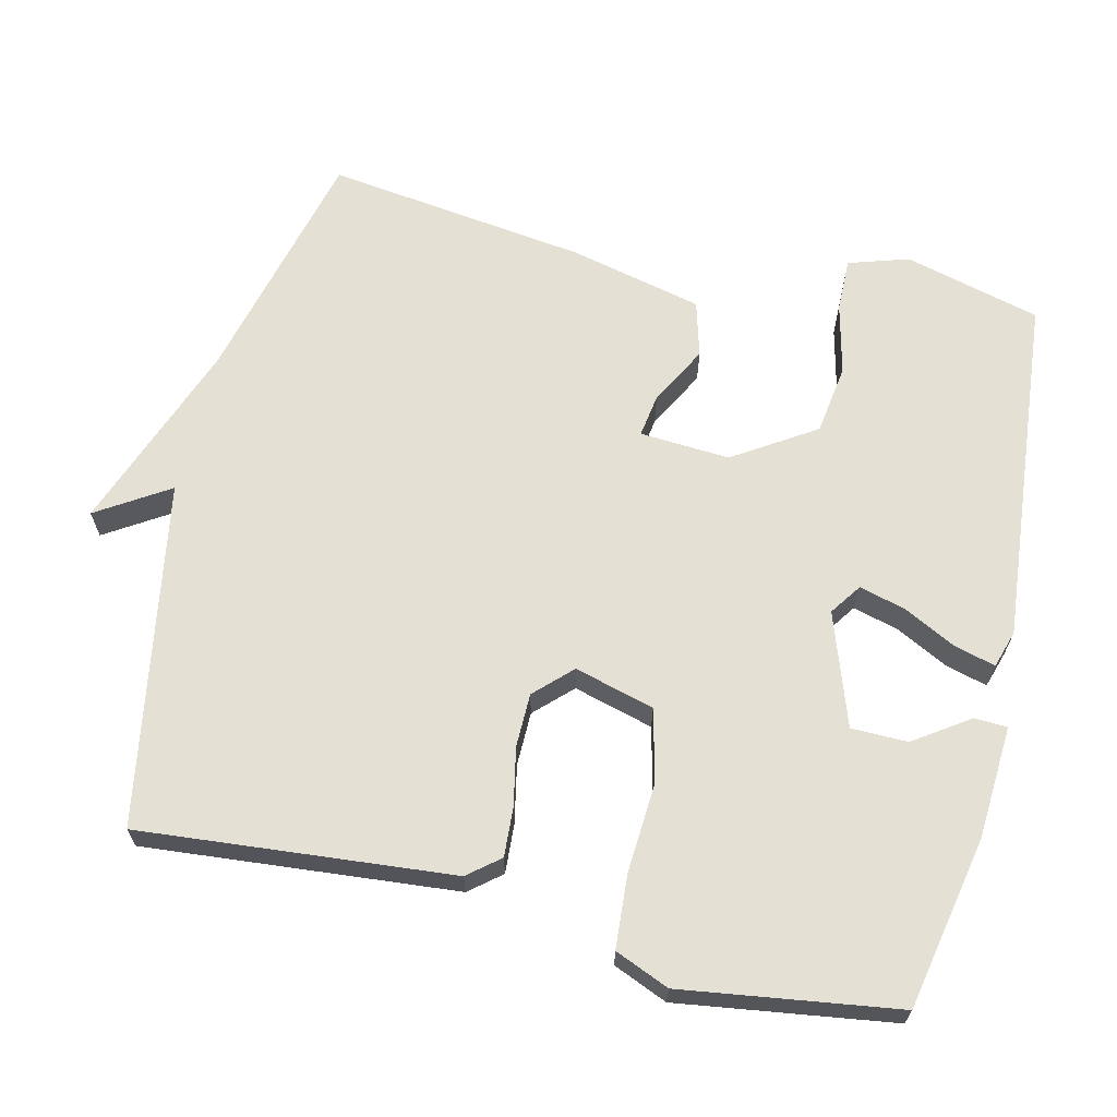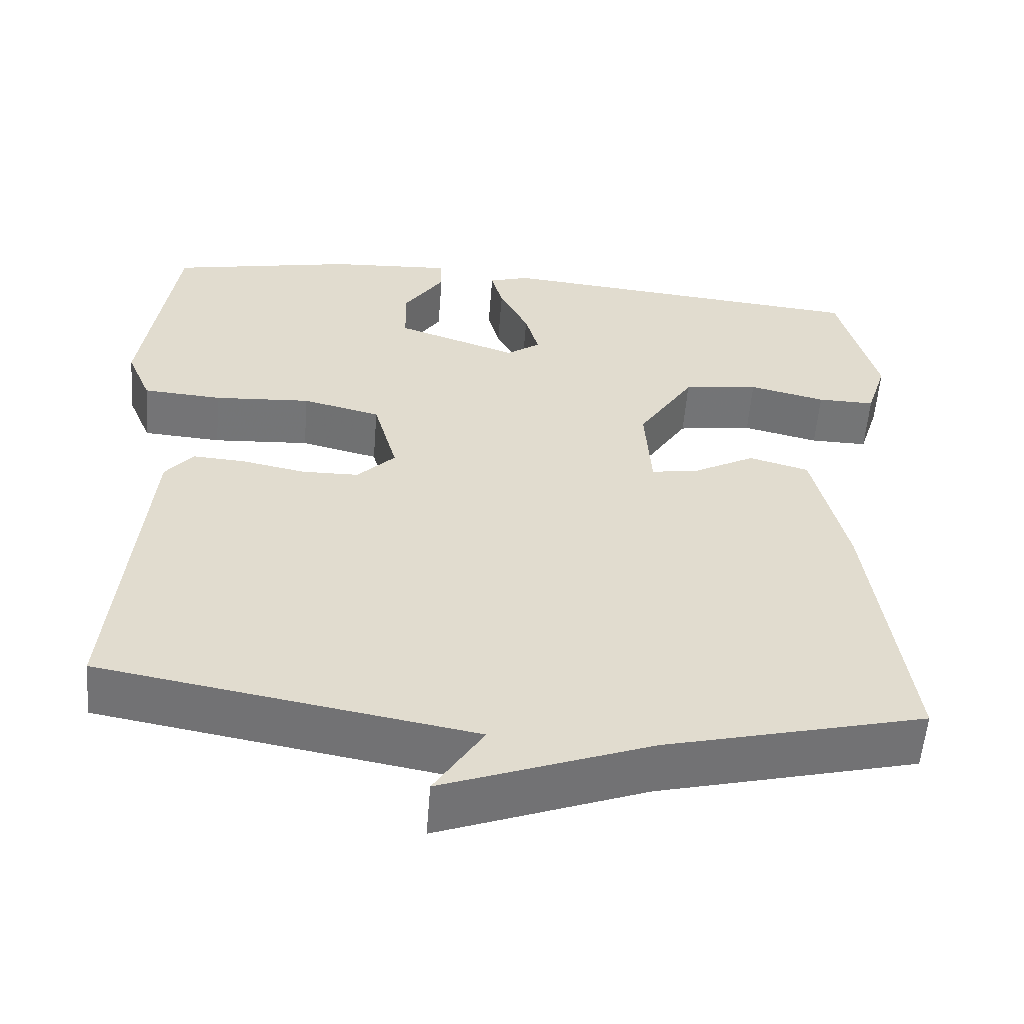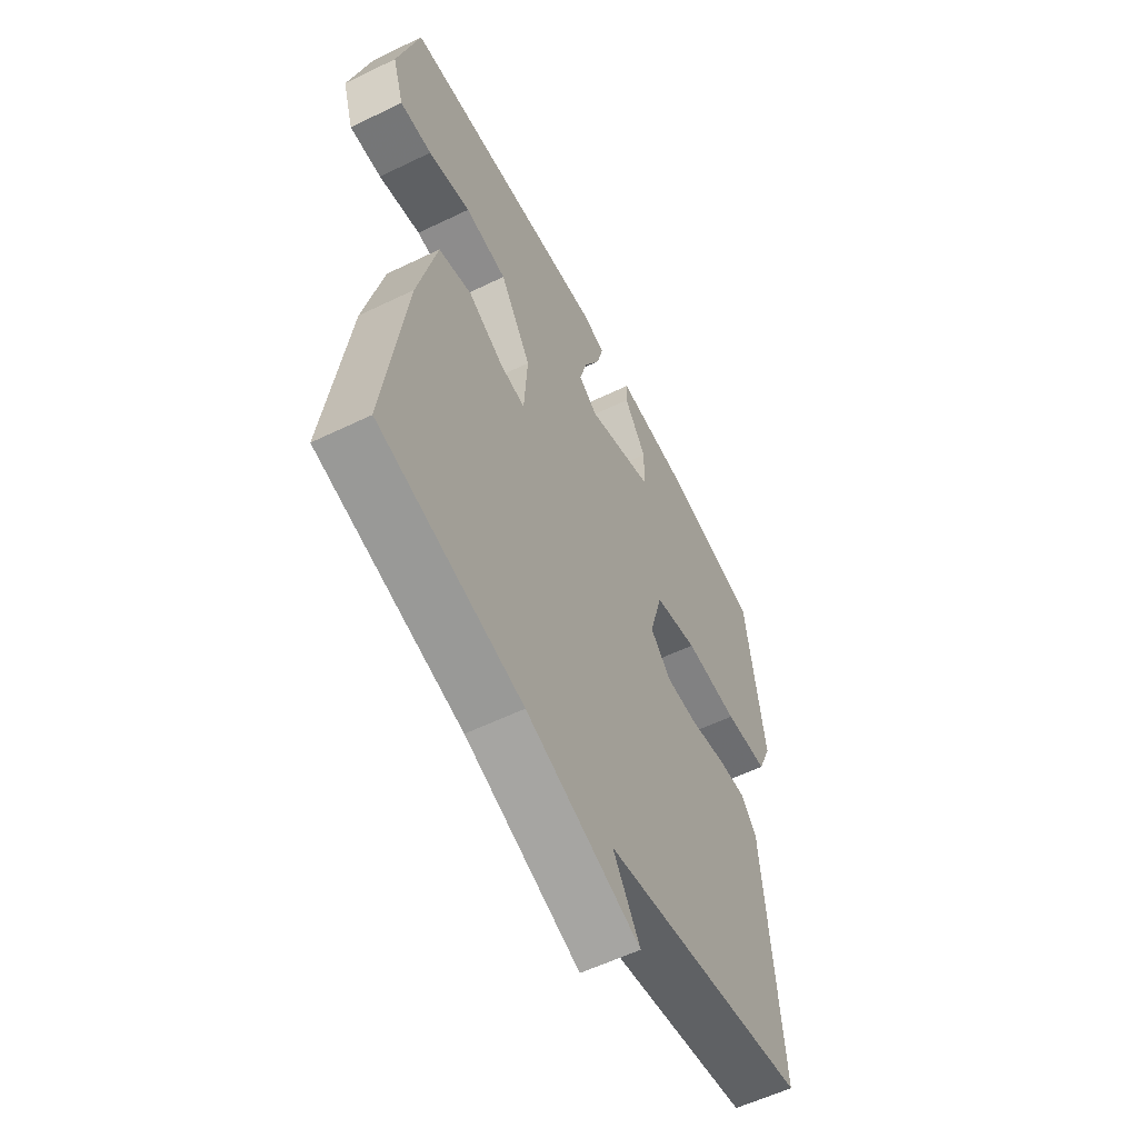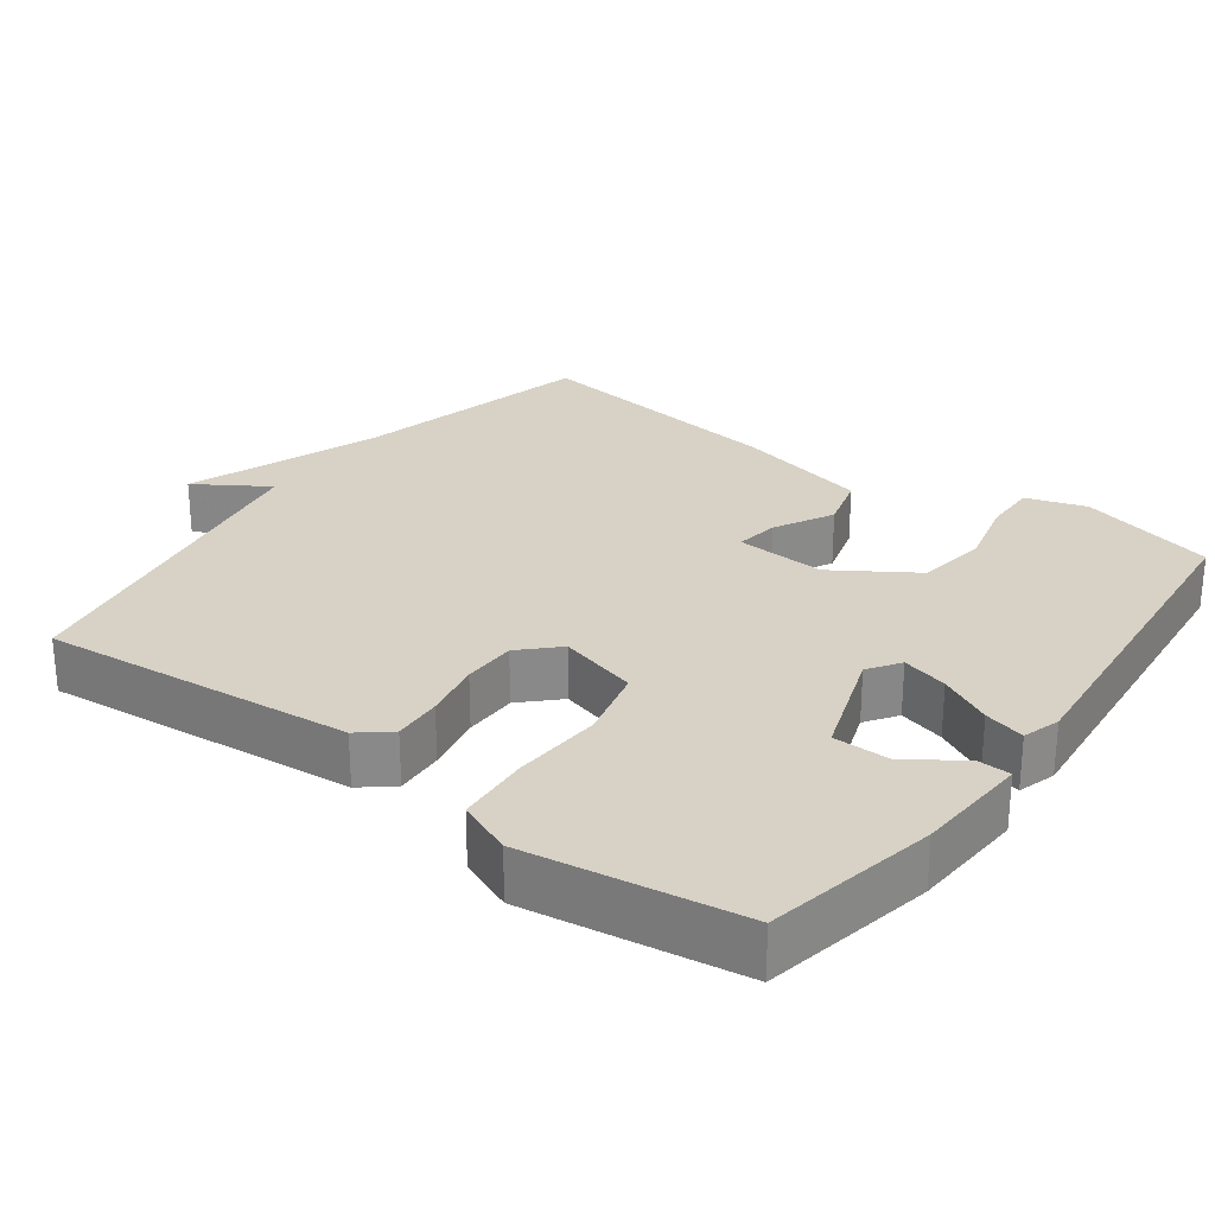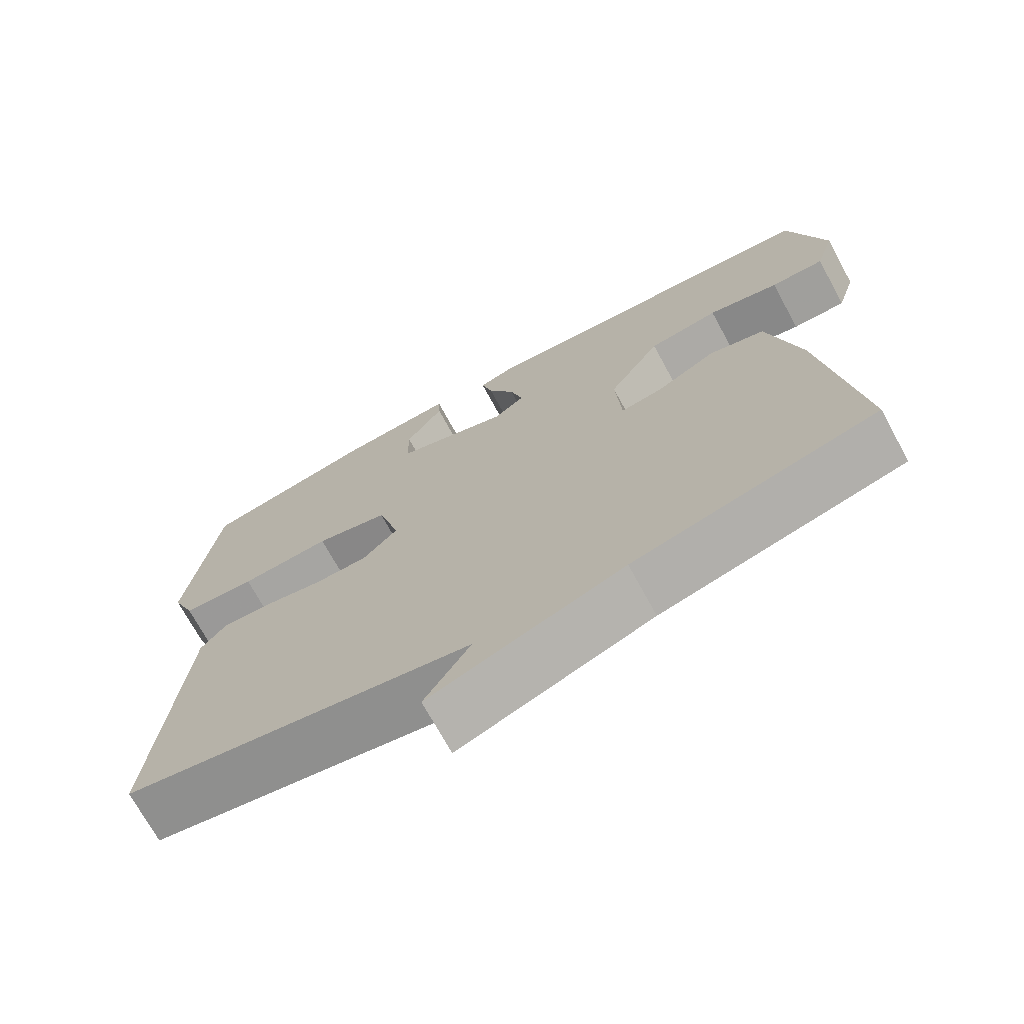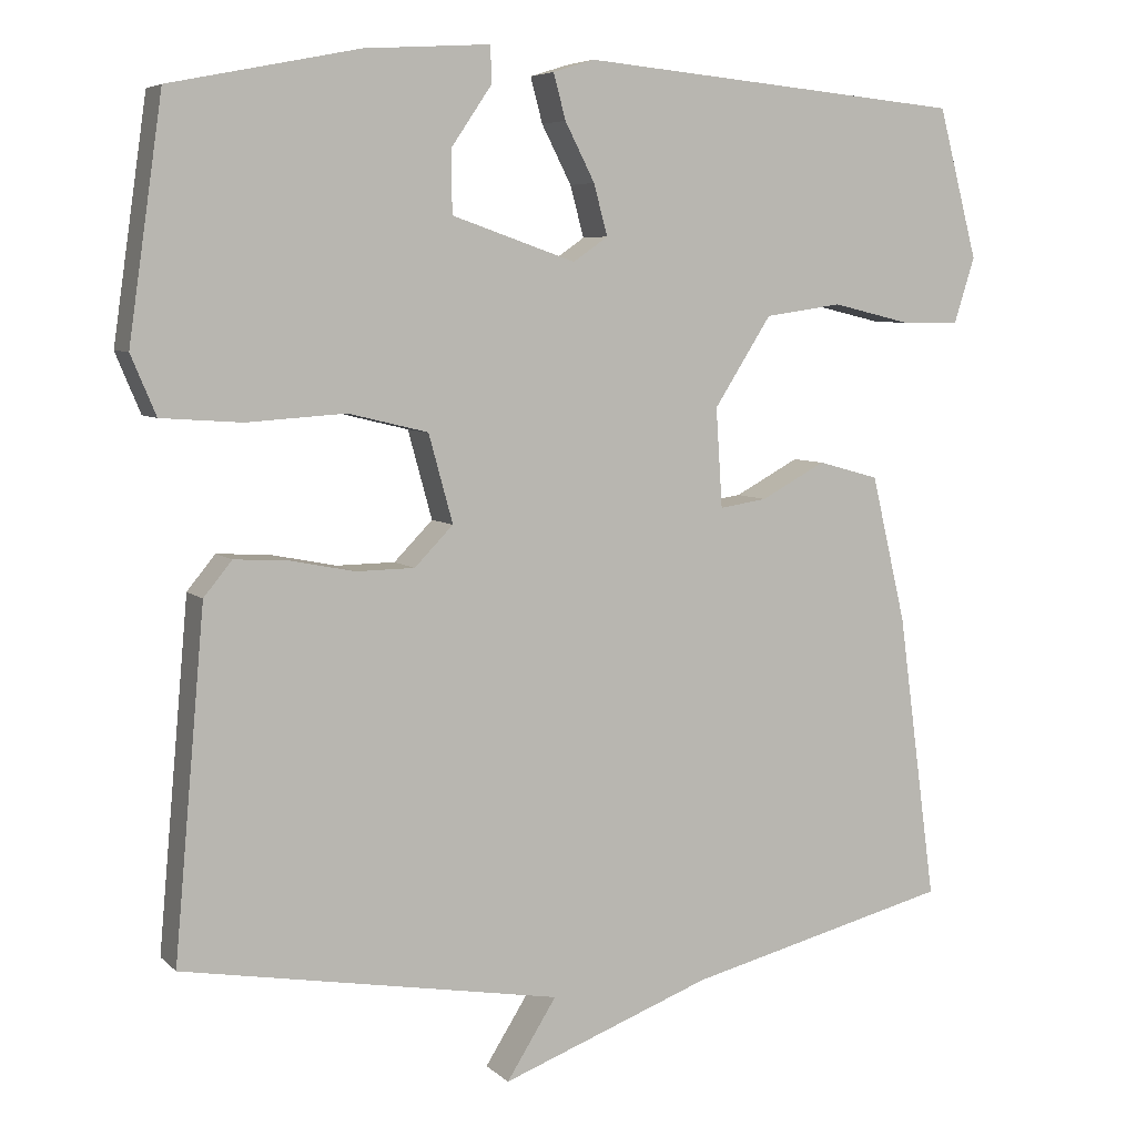
<metadata>
{"format":"obj","ext":"obj","renderer":"f3d","projection":"perspective","resolution":1024,"background":"white","views":[{"elev":65.7,"azim":-76.7,"up":"+Y"},{"elev":-56.4,"azim":-4.5,"up":"+Z"},{"elev":-57.4,"azim":116.7,"up":"+Z"},{"elev":27.2,"azim":-53.8,"up":"+Y"},{"elev":-71.6,"azim":28.6,"up":"+Z"},{"elev":6.1,"azim":-23.5,"up":"+Z"}]}
</metadata>
<code>
v 0.5 0.07 -0.5
v 0.171 0.07 -0.582
v -0.091 0.07 -0.68
v -0.029 0.07 -0.582
v -0.5 0.07 -0.5
v -0.462 0.07 -0.073
v -0.427 0.07 -0.03
v -0.36 0.07 -0.034
v -0.28 0.07 -0.05
v -0.207 0.07 -0.049
v -0.159 0.07 0
v -0.189 0.07 0.109
v -0.288 0.07 0.133
v -0.411 0.07 0.125
v -0.511 0.07 0.132
v -0.542 0.07 0.206
v -0.5 0.07 0.5
v -0.266 0.07 0.547
v -0.11 0.07 0.557
v -0.108 0.07 0.512
v -0.159 0.07 0.437
v -0.158 0.07 0.36
v -0.004 0.07 0.307
v 0.039 0.07 0.337
v 0.022 0.07 0.4
v -0.015 0.07 0.472
v -0.03 0.07 0.528
v 0.021 0.07 0.544
v 0.5 0.07 0.5
v 0.549 0.07 0.314
v 0.523 0.07 0.232
v 0.45 0.07 0.233
v 0.353 0.07 0.256
v 0.257 0.07 0.242
v 0.186 0.07 0.131
v 0.194 0.07 0.008
v 0.253 0.07 0.017
v 0.333 0.07 0.06
v 0.409 0.07 0.039
v 0.452 0.07 -0.143
v 0.5 0 -0.5
v 0.171 0 -0.582
v -0.091 0 -0.68
v -0.029 0 -0.582
v -0.5 0 -0.5
v -0.462 0 -0.073
v -0.427 0 -0.03
v -0.36 0 -0.034
v -0.28 0 -0.05
v -0.207 0 -0.049
v -0.159 0 0
v -0.189 0 0.109
v -0.288 0 0.133
v -0.411 0 0.125
v -0.511 0 0.132
v -0.542 0 0.206
v -0.5 0 0.5
v -0.266 0 0.547
v -0.11 0 0.557
v -0.108 0 0.512
v -0.159 0 0.437
v -0.158 0 0.36
v -0.004 0 0.307
v 0.039 0 0.337
v 0.022 0 0.4
v -0.015 0 0.472
v -0.03 0 0.528
v 0.021 0 0.544
v 0.5 0 0.5
v 0.549 0 0.314
v 0.523 0 0.232
v 0.45 0 0.233
v 0.353 0 0.256
v 0.257 0 0.242
v 0.186 0 0.131
v 0.194 0 0.008
v 0.253 0 0.017
v 0.333 0 0.06
v 0.409 0 0.039
v 0.452 0 -0.143
f 40 1 2
f 39 40 2
f 38 39 2
f 37 38 2
f 36 37 2
f 35 36 2
f 31 32 33
f 30 31 33
f 29 30 33
f 28 29 33
f 27 28 33
f 26 27 33
f 25 26 33
f 24 25 33 34
f 23 24 34 35
f 19 20 21
f 18 19 21
f 17 18 21
f 16 17 21
f 15 16 21
f 14 15 21
f 13 14 21 22
f 22 23 35
f 13 22 35
f 12 13 35
f 7 8 9
f 6 7 9
f 5 6 9
f 4 5 9
f 4 9 10
f 2 3 4
f 2 4 10 11
f 2 11 12 35
f 42 41 80
f 42 80 79
f 42 79 78
f 42 78 77
f 42 77 76
f 42 76 75
f 73 72 71
f 73 71 70
f 73 70 69
f 73 69 68
f 73 68 67
f 73 67 66
f 73 66 65
f 74 73 65 64
f 75 74 64 63
f 61 60 59
f 61 59 58
f 61 58 57
f 61 57 56
f 61 56 55
f 61 55 54
f 62 61 54 53
f 75 63 62
f 75 62 53
f 75 53 52
f 49 48 47
f 49 47 46
f 49 46 45
f 49 45 44
f 50 49 44
f 44 43 42
f 51 50 44 42
f 75 52 51 42
f 1 41 42 2
f 2 42 43 3
f 3 43 44 4
f 4 44 45 5
f 5 45 46 6
f 6 46 47 7
f 7 47 48 8
f 8 48 49 9
f 9 49 50 10
f 10 50 51 11
f 11 51 52 12
f 12 52 53 13
f 13 53 54 14
f 14 54 55 15
f 15 55 56 16
f 16 56 57 17
f 17 57 58 18
f 18 58 59 19
f 19 59 60 20
f 20 60 61 21
f 21 61 62 22
f 22 62 63 23
f 23 63 64 24
f 24 64 65 25
f 25 65 66 26
f 26 66 67 27
f 27 67 68 28
f 28 68 69 29
f 29 69 70 30
f 30 70 71 31
f 31 71 72 32
f 32 72 73 33
f 33 73 74 34
f 34 74 75 35
f 35 75 76 36
f 36 76 77 37
f 37 77 78 38
f 38 78 79 39
f 39 79 80 40
f 40 80 41 1

</code>
